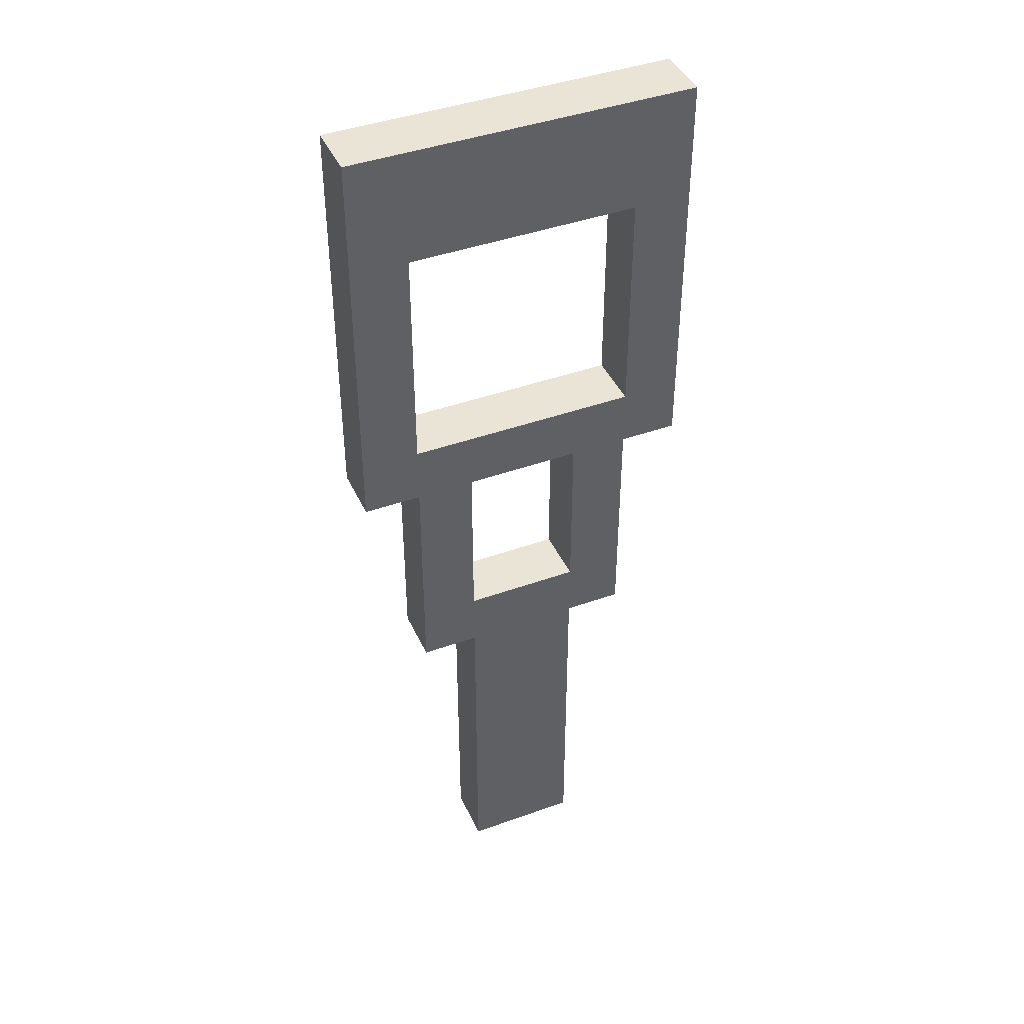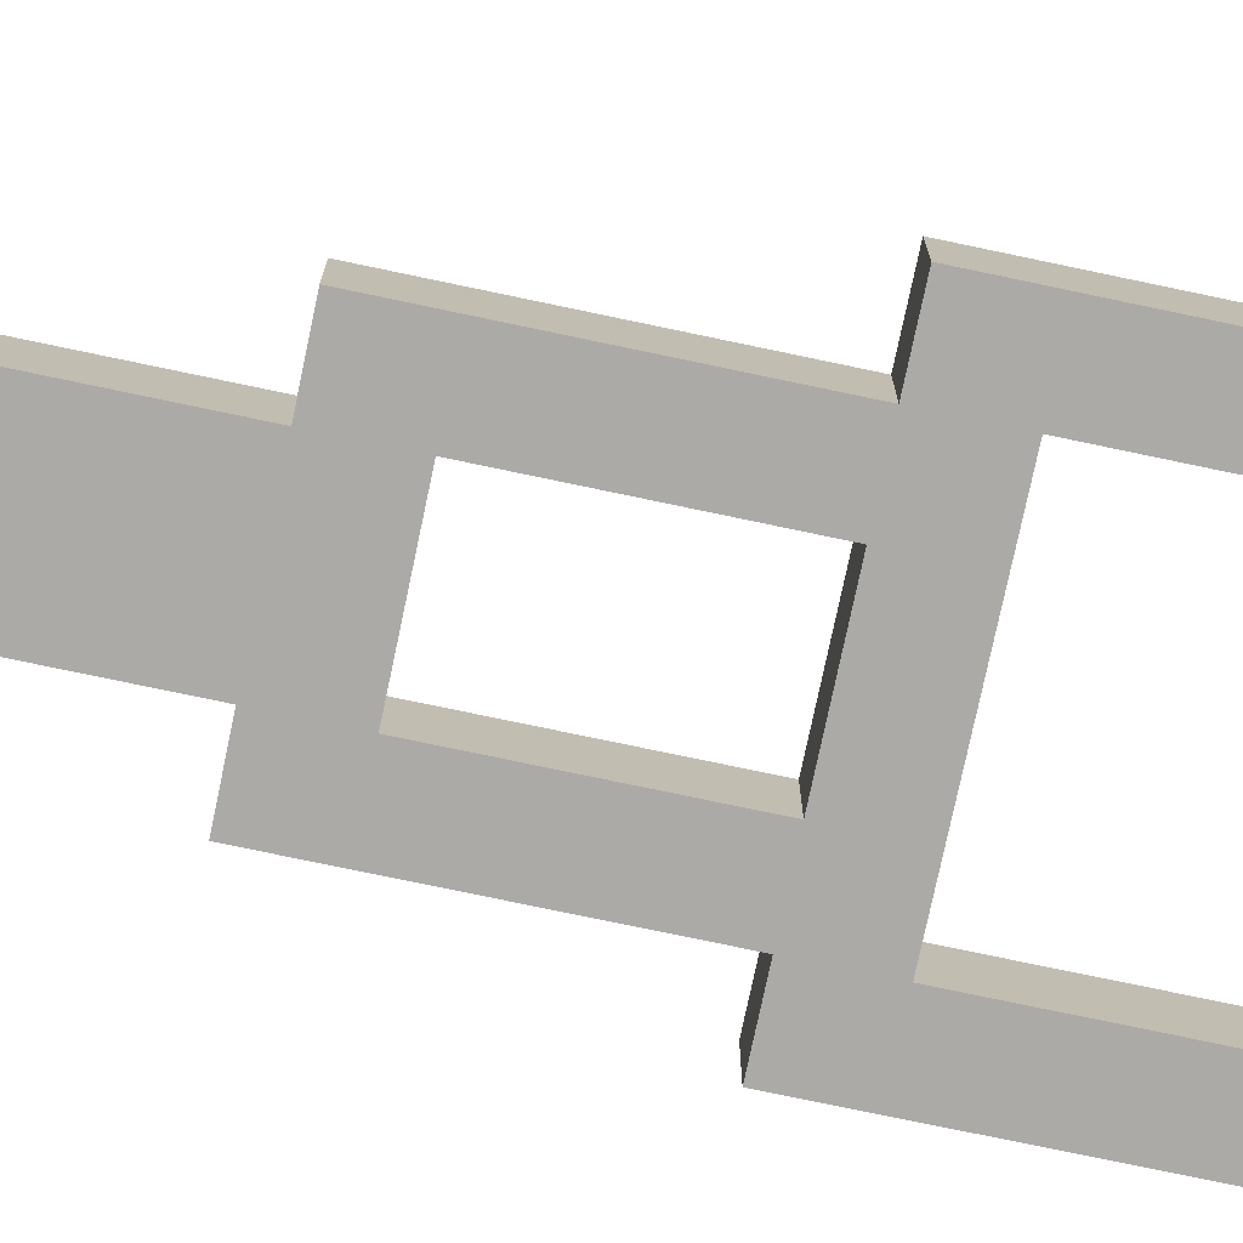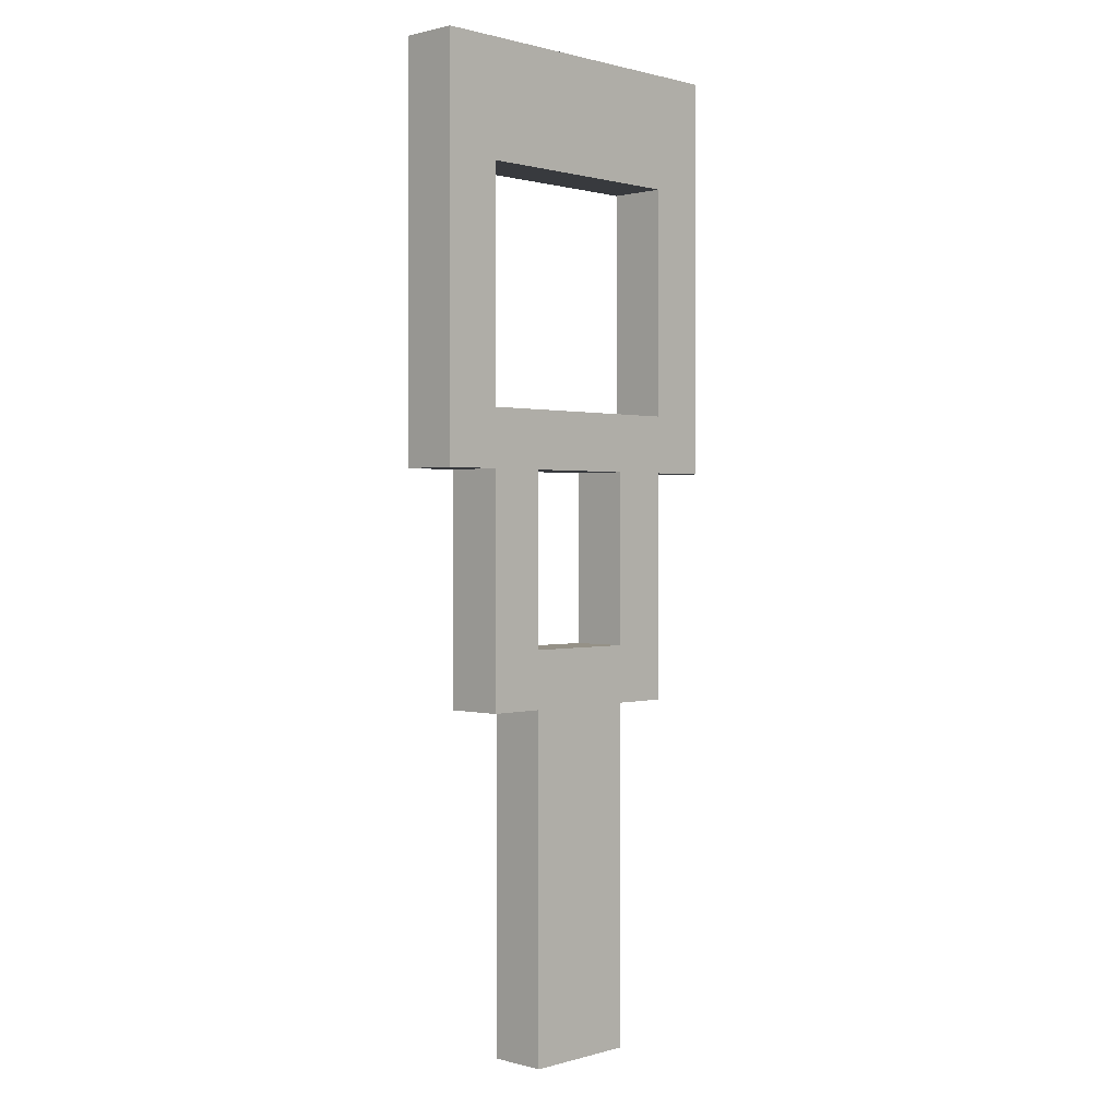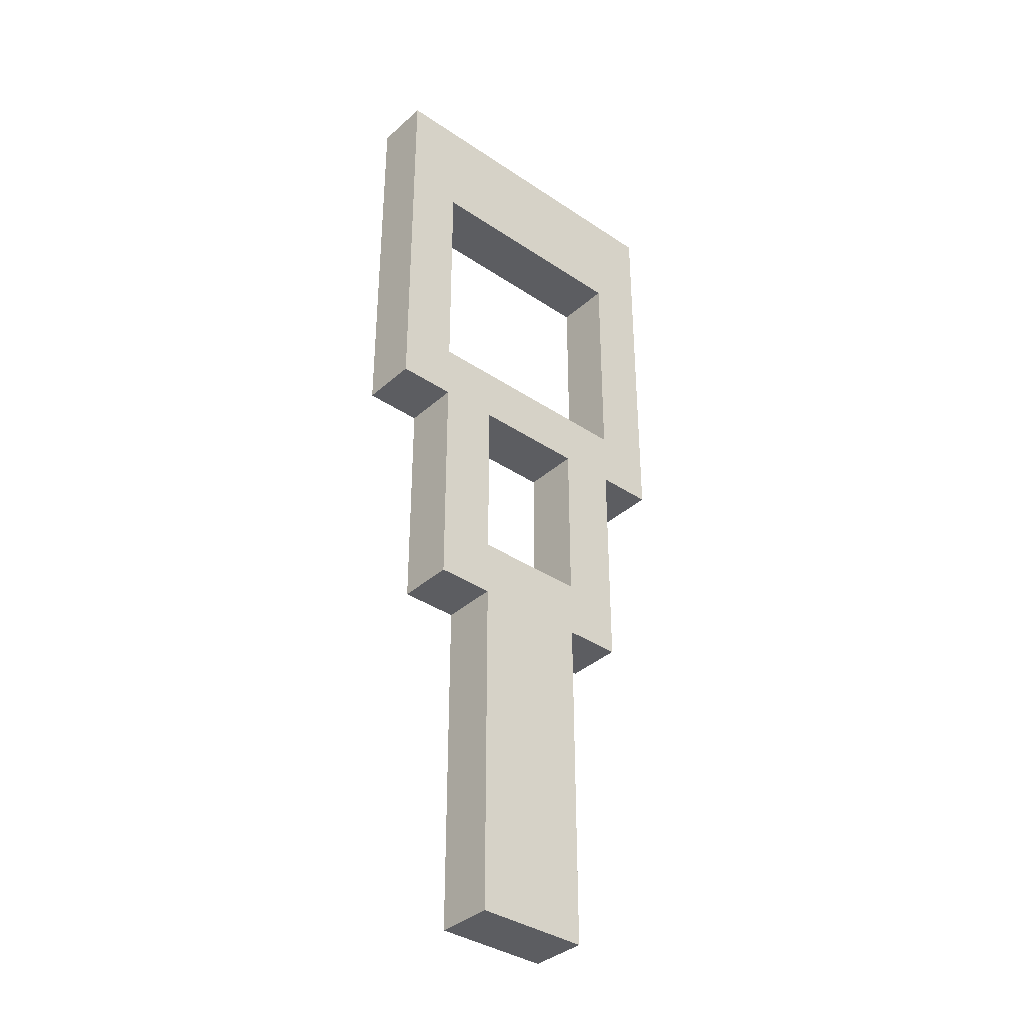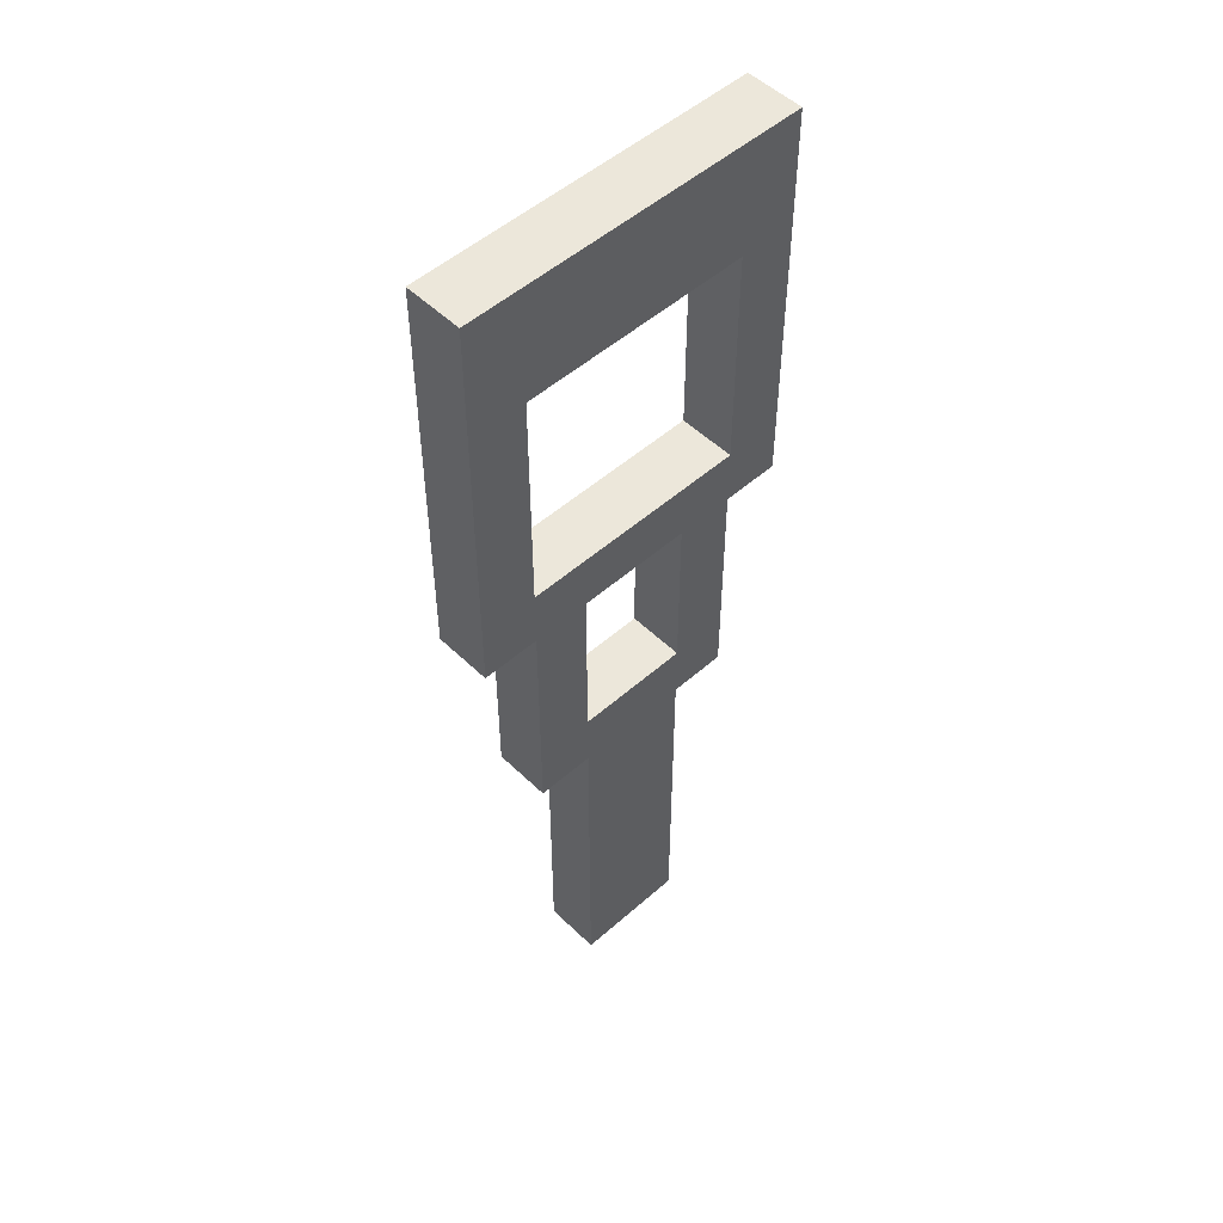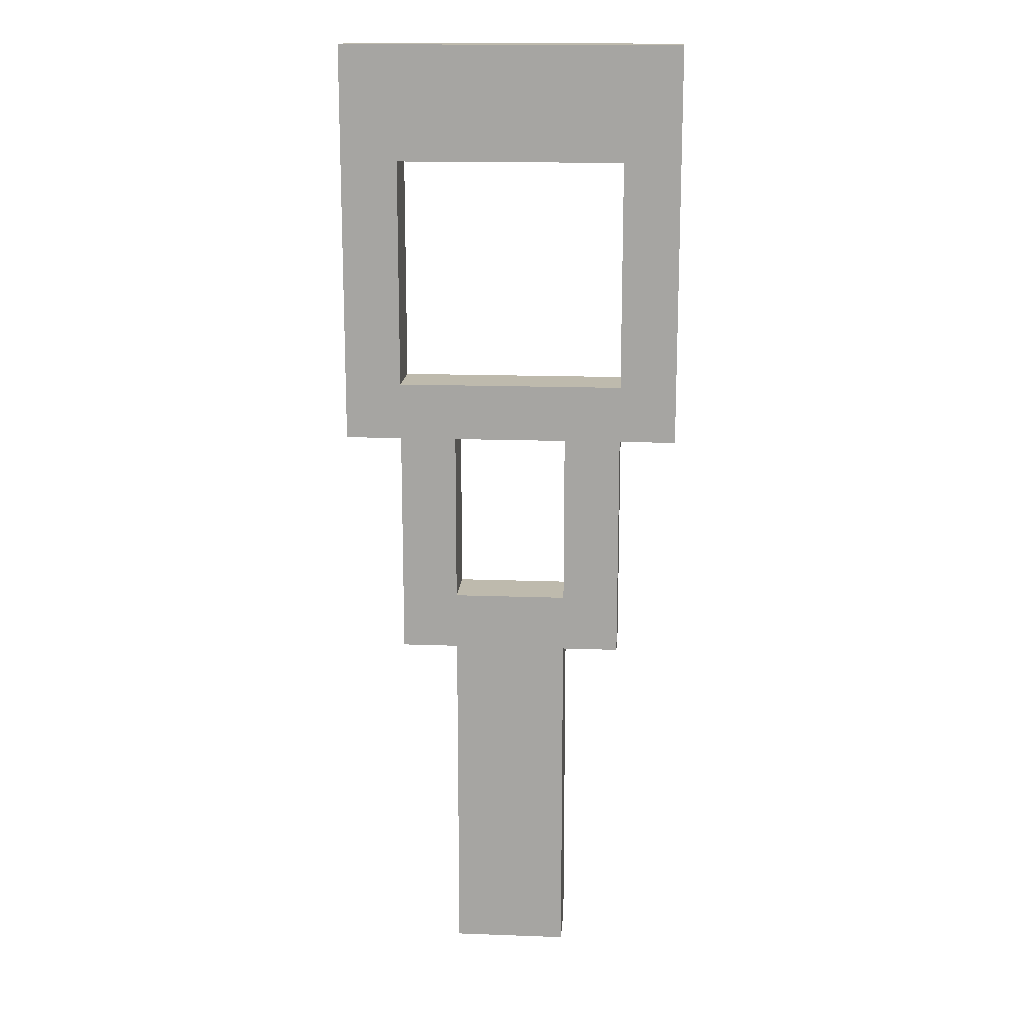
<metadata>
{"format":"obj","ext":"obj","renderer":"f3d","projection":"perspective","resolution":1024,"background":"white","views":[{"elev":42.4,"azim":156.7,"up":"+Y"},{"elev":-75.7,"azim":78.1,"up":"+Z"},{"elev":0.8,"azim":134.2,"up":"+Y"},{"elev":-36.8,"azim":-41.1,"up":"+Y"},{"elev":51.4,"azim":136.3,"up":"+Y"},{"elev":15.4,"azim":-175.6,"up":"+Y"}]}
</metadata>
<code>
g crutch_mesh
v -3 10 0.5
v -3 10 -0.5
v -3 16 0.5
v -3 16 -0.5
v -3 17 0.5
v -3 17 -0.5
v -2 6 0.5
v -2 6 -0.5
v -2 10 0.5
v -2 10 -0.5
v -1 0 0.5
v -1 0 -0.5
v -1 1 0.5
v -1 1 -0.5
v -1 6 0.5
v -1 6 -0.5
v 1 7 0.5
v 1 7 -0.5
v 1 10 0.5
v 1 10 -0.5
v 2 11 0.5
v 2 11 -0.5
v 2 15 0.5
v 2 15 -0.5
v -2 11 0.5
v -2 11 -0.5
v -2 15 0.5
v -2 15 -0.5
v -1 7 0.5
v -1 7 -0.5
v -1 10 0.5
v -1 10 -0.5
v 1 0 0.5
v 1 0 -0.5
v 1 1 0.5
v 1 1 -0.5
v 1 6 0.5
v 1 6 -0.5
v 2 6 0.5
v 2 6 -0.5
v 2 10 0.5
v 2 10 -0.5
v 3 10 0.5
v 3 10 -0.5
v 3 16 0.5
v 3 16 -0.5
v 3 17 0.5
v 3 17 -0.5
v -3 10 0.5
v -3 16 0.5
v -3 17 0.5
v -2 6 0.5
v -2 10 0.5
v -2 11 0.5
v -2 15 0.5
v -1 0 0.5
v -1 1 0.5
v -1 6 0.5
v -1 7 0.5
v -1 10 0.5
v 1 0 0.5
v 1 1 0.5
v 1 6 0.5
v 1 7 0.5
v 1 10 0.5
v 2 6 0.5
v 2 10 0.5
v 2 11 0.5
v 2 15 0.5
v 3 10 0.5
v 3 16 0.5
v 3 17 0.5
v -3 10 -0.5
v -3 16 -0.5
v -3 17 -0.5
v -2 6 -0.5
v -2 10 -0.5
v -2 11 -0.5
v -2 15 -0.5
v -1 0 -0.5
v -1 1 -0.5
v -1 6 -0.5
v -1 7 -0.5
v -1 10 -0.5
v 1 0 -0.5
v 1 1 -0.5
v 1 6 -0.5
v 1 7 -0.5
v 1 10 -0.5
v 2 6 -0.5
v 2 10 -0.5
v 2 11 -0.5
v 2 15 -0.5
v 3 10 -0.5
v 3 16 -0.5
v 3 17 -0.5
v -1 0 0.5
v 1 0 0.5
v -1 0 -0.5
v 1 0 -0.5
v -2 6 0.5
v -1 6 0.5
v 1 6 0.5
v 2 6 0.5
v -2 6 -0.5
v -1 6 -0.5
v 1 6 -0.5
v 2 6 -0.5
v -3 10 0.5
v -2 10 0.5
v -1 10 0.5
v 1 10 0.5
v 2 10 0.5
v 3 10 0.5
v -3 10 -0.5
v -2 10 -0.5
v -1 10 -0.5
v 1 10 -0.5
v 2 10 -0.5
v 3 10 -0.5
v -2 15 0.5
v 2 15 0.5
v -2 15 -0.5
v 2 15 -0.5
v -1 7 0.5
v 1 7 0.5
v -1 7 -0.5
v 1 7 -0.5
v -2 11 0.5
v 2 11 0.5
v -2 11 -0.5
v 2 11 -0.5
v -3 17 0.5
v 3 17 0.5
v -3 17 -0.5
v 3 17 -0.5
f 3 2 1
f 4 2 3
f 5 4 3
f 6 4 5
f 9 8 7
f 10 8 9
f 13 12 11
f 14 12 13
f 15 14 13
f 16 14 15
f 19 18 17
f 20 18 19
f 23 22 21
f 24 22 23
f 25 26 27
f 27 26 28
f 29 30 31
f 31 30 32
f 33 34 35
f 35 34 36
f 35 36 37
f 37 36 38
f 39 40 41
f 41 40 42
f 43 44 45
f 45 44 46
f 45 46 47
f 47 46 48
f 53 50 49
f 54 50 53
f 55 50 54
f 58 53 52
f 58 54 53
f 59 54 58
f 60 54 59
f 61 57 56
f 62 58 57
f 62 57 61
f 62 59 58
f 63 59 62
f 64 59 63
f 65 54 60
f 66 64 63
f 66 65 64
f 67 54 65
f 67 65 66
f 68 54 67
f 69 50 55
f 70 68 67
f 70 69 68
f 71 51 50
f 71 69 70
f 71 50 69
f 72 51 71
f 73 74 77
f 77 74 78
f 78 74 79
f 76 77 82
f 77 78 82
f 82 78 83
f 83 78 84
f 80 81 85
f 81 82 86
f 85 81 86
f 82 83 86
f 86 83 87
f 87 83 88
f 84 78 89
f 87 88 90
f 88 89 90
f 89 78 91
f 90 89 91
f 91 78 92
f 79 74 93
f 91 92 94
f 92 93 94
f 74 75 95
f 94 93 95
f 93 74 95
f 95 75 96
f 99 98 97
f 100 98 99
f 105 102 101
f 106 102 105
f 107 104 103
f 108 104 107
f 115 110 109
f 116 110 115
f 117 112 111
f 118 112 117
f 119 114 113
f 120 114 119
f 123 122 121
f 124 122 123
f 125 126 127
f 127 126 128
f 129 130 131
f 131 130 132
f 133 134 135
f 135 134 136

</code>
